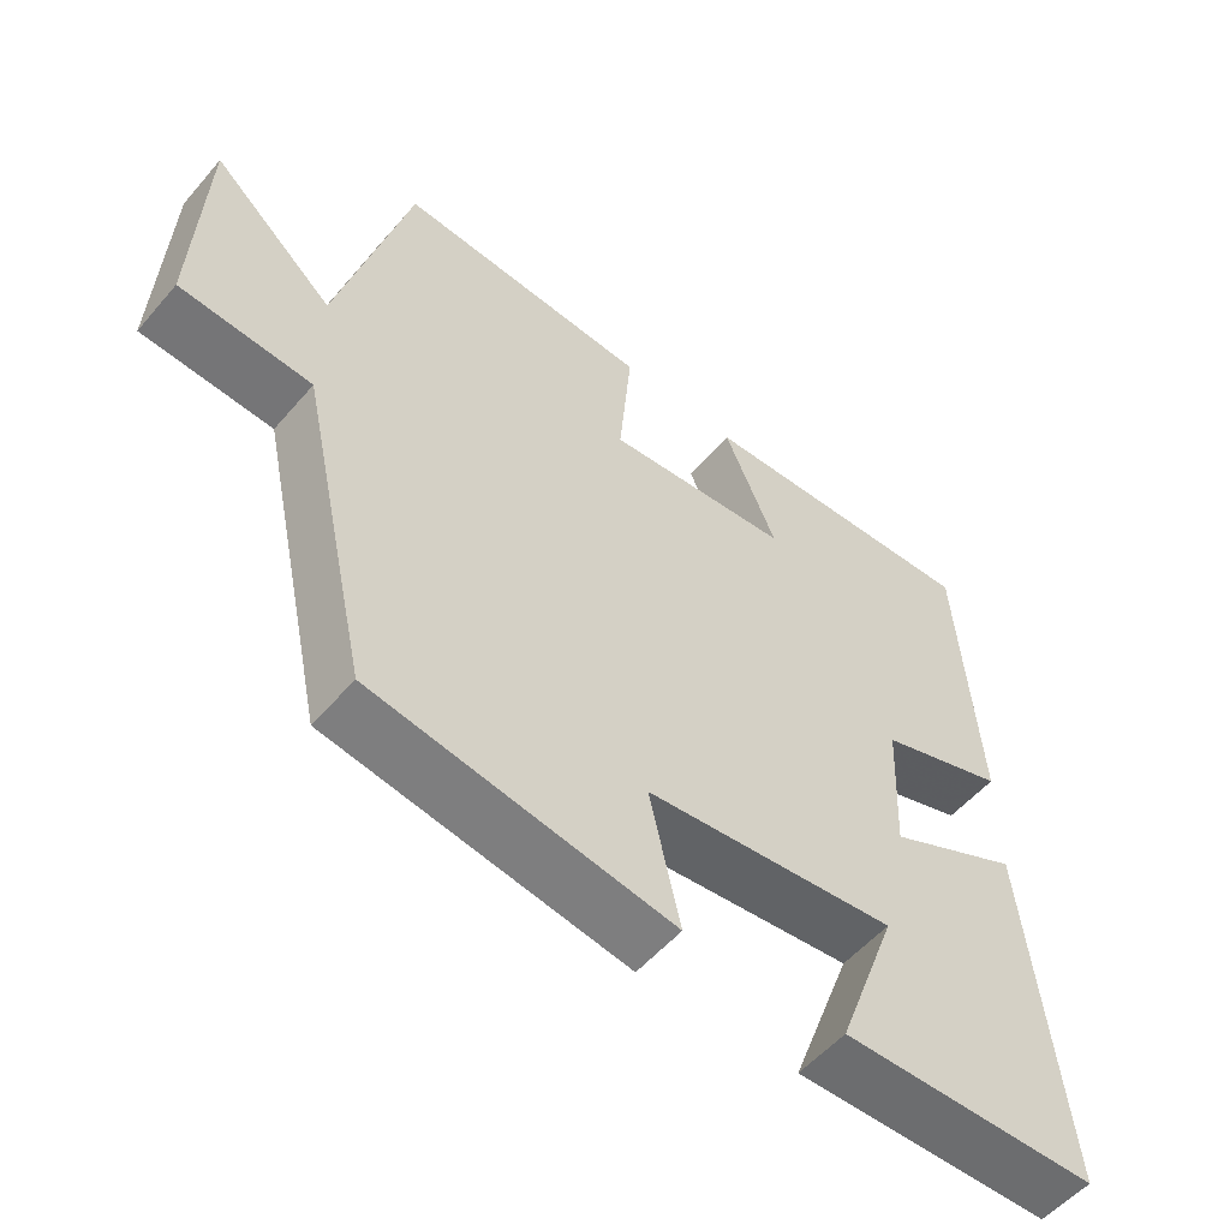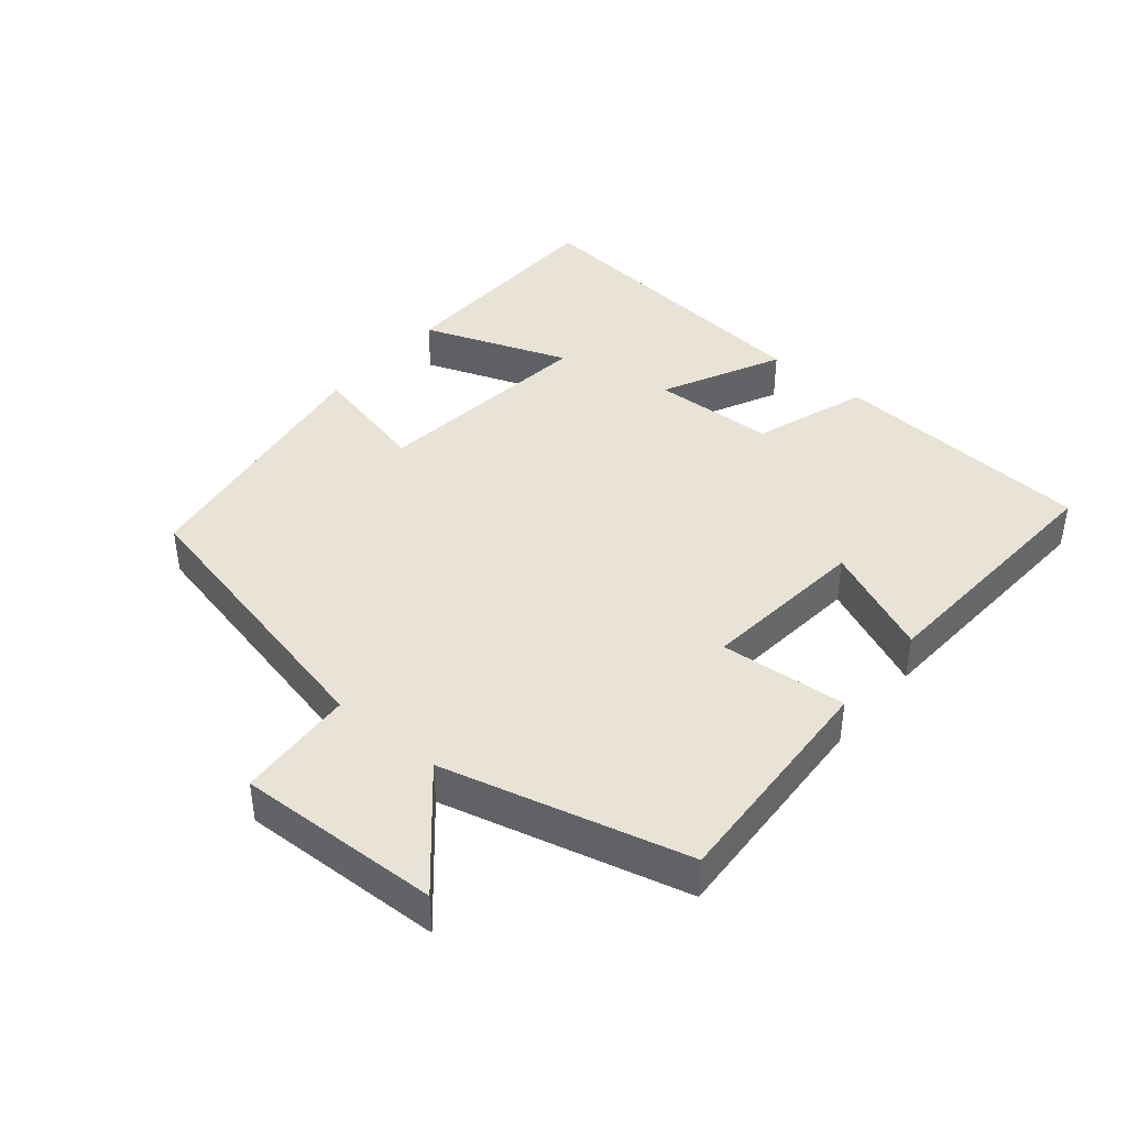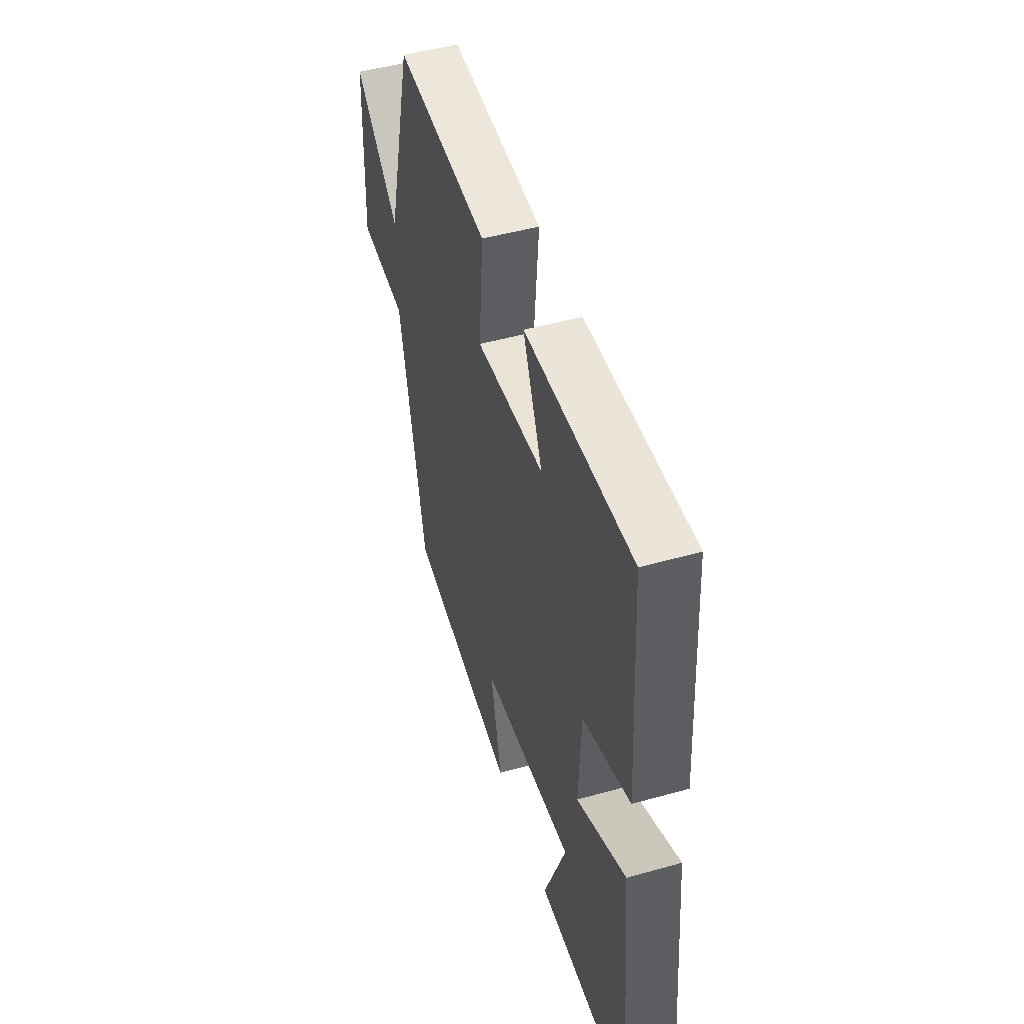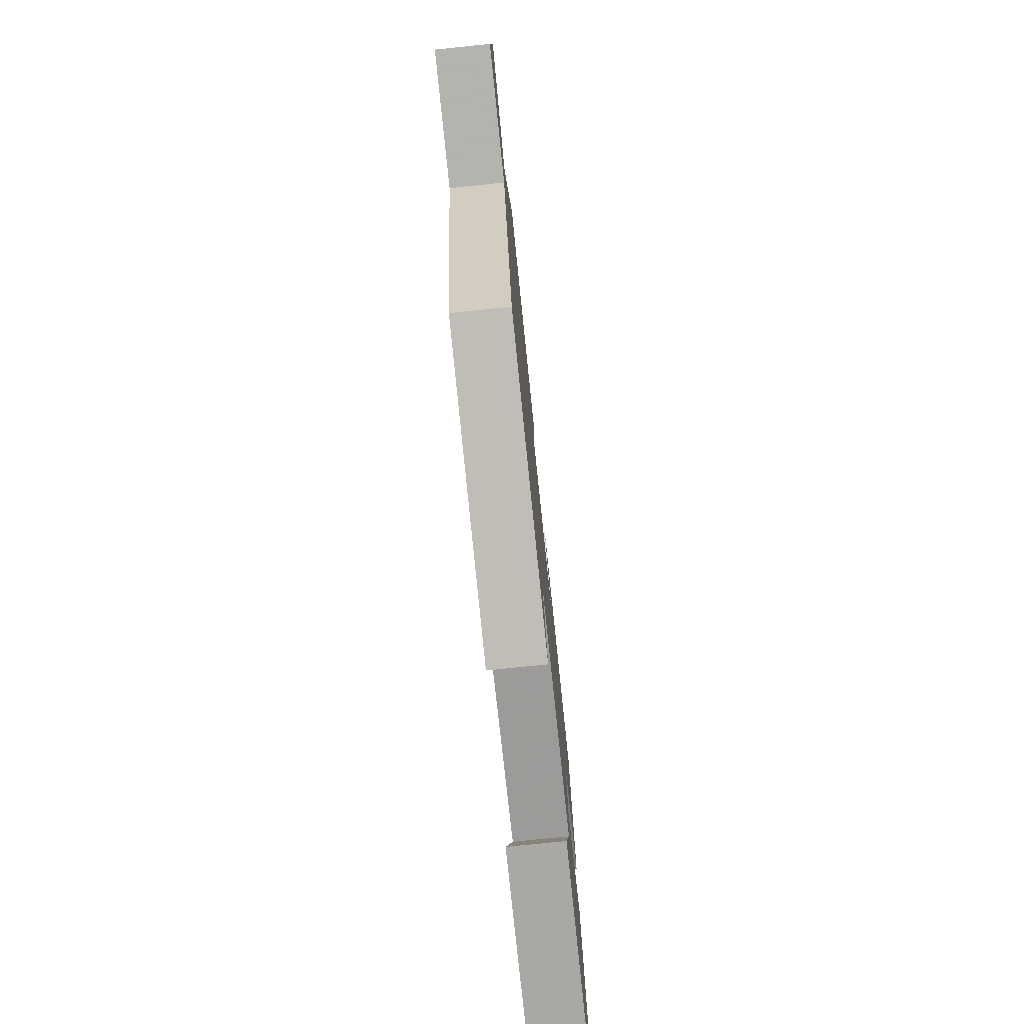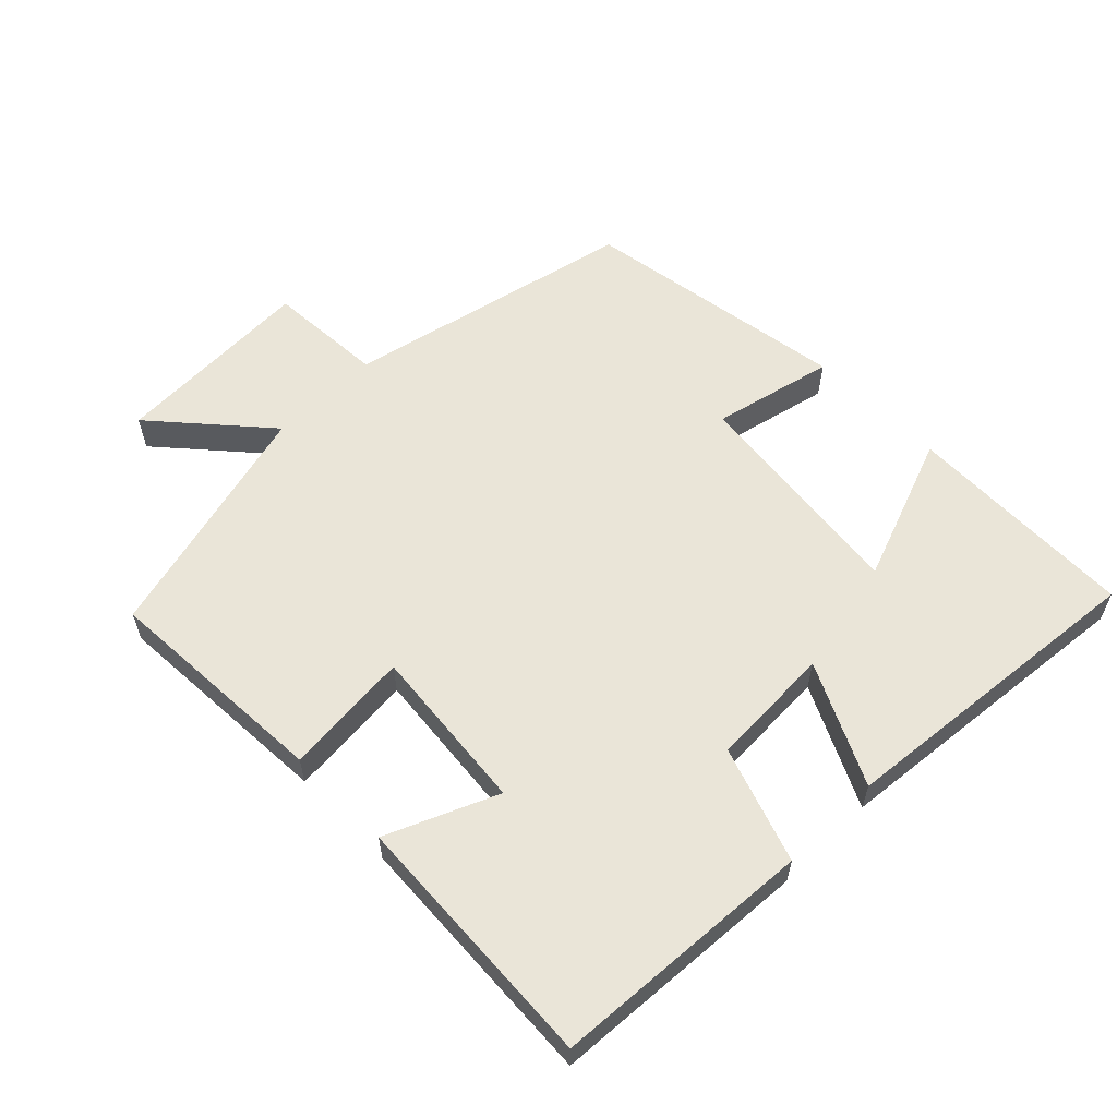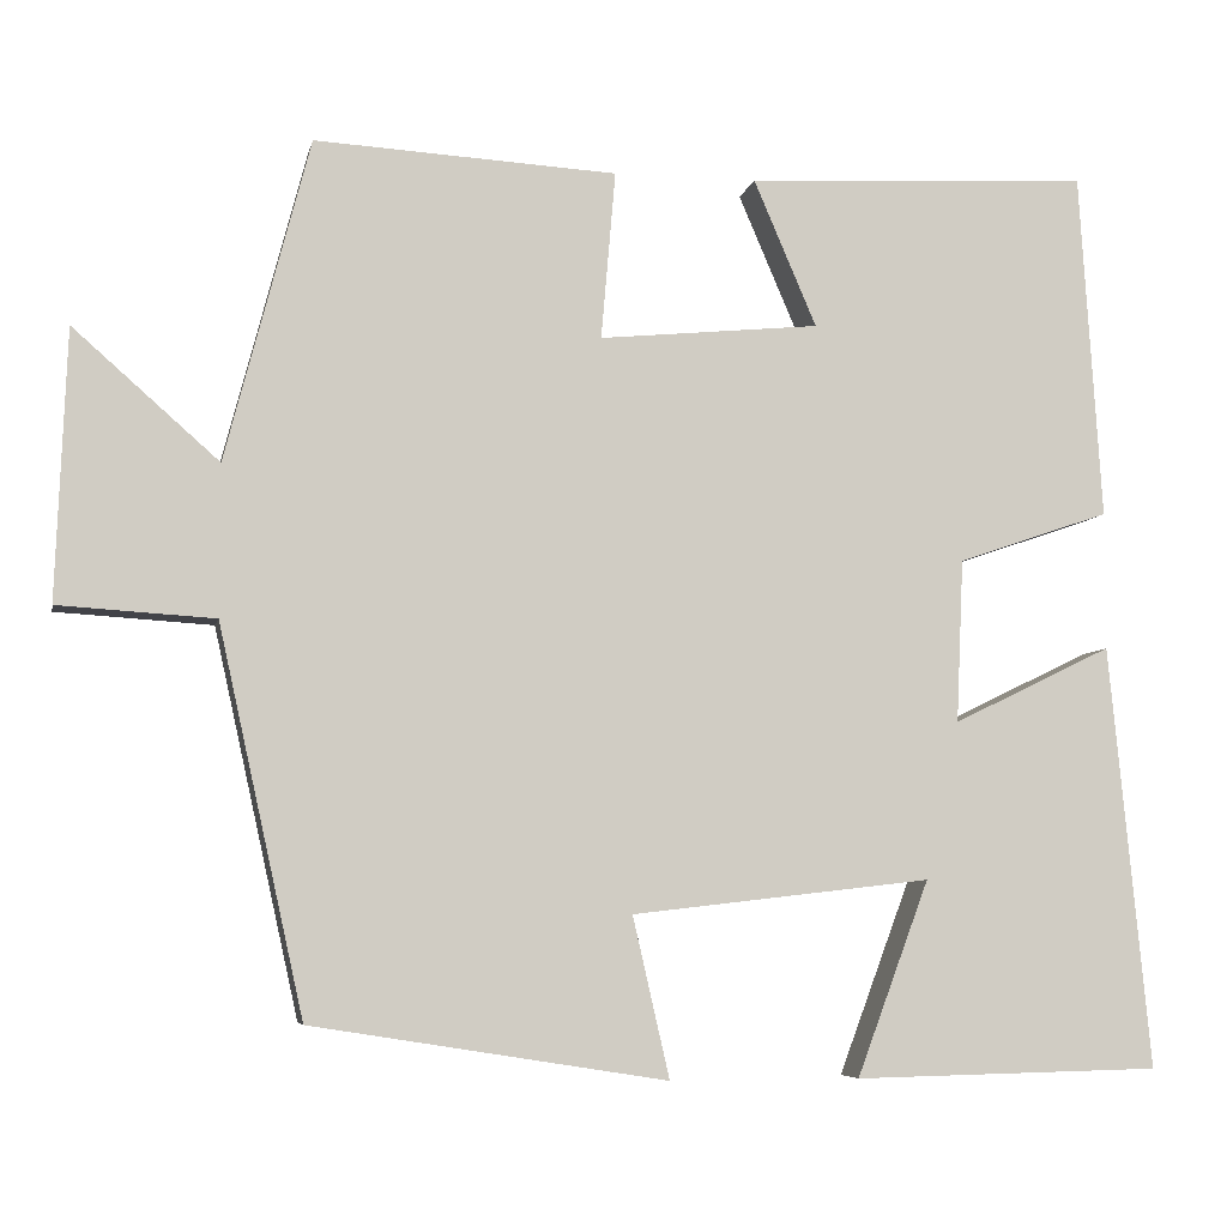
<metadata>
{"format":"obj","ext":"obj","renderer":"f3d","projection":"perspective","resolution":1024,"background":"white","views":[{"elev":-54.6,"azim":-39.8,"up":"+Z"},{"elev":41.4,"azim":-49.9,"up":"+Y"},{"elev":48.6,"azim":72.6,"up":"+Z"},{"elev":-76.3,"azim":-84.1,"up":"+Z"},{"elev":59.0,"azim":45.4,"up":"+Y"},{"elev":-6.1,"azim":-11.5,"up":"+Z"}]}
</metadata>
<code>
v 0.546 0.07 -0.493
v 0.203 0.07 -0.5
v 0.284 0.07 -0.283
v -0.05 0.07 -0.321
v -0.009 0.07 -0.5
v -0.405 0.07 -0.437
v -0.5 0.07 -0.008
v -0.674 0.07 0.003
v -0.662 0.07 0.303
v -0.5 0.07 0.16
v -0.406 0.07 0.519
v -0.069 0.07 0.5
v -0.085 0.07 0.313
v 0.161 0.07 0.337
v 0.091 0.07 0.5
v 0.475 0.07 0.521
v 0.5 0.07 0.133
v 0.33 0.07 0.075
v 0.322 0.07 -0.107
v 0.5 0.07 -0.021
v 0.546 0 -0.493
v 0.203 0 -0.5
v 0.284 0 -0.283
v -0.05 0 -0.321
v -0.009 0 -0.5
v -0.405 0 -0.437
v -0.5 0 -0.008
v -0.674 0 0.003
v -0.662 0 0.303
v -0.5 0 0.16
v -0.406 0 0.519
v -0.069 0 0.5
v -0.085 0 0.313
v 0.161 0 0.337
v 0.091 0 0.5
v 0.475 0 0.521
v 0.5 0 0.133
v 0.33 0 0.075
v 0.322 0 -0.107
v 0.5 0 -0.021
f 19 20 1
f 16 17 18
f 15 16 18
f 14 15 18
f 13 14 18 19
f 10 11 12 13
f 10 13 19
f 7 8 9 10
f 6 7 10
f 5 6 10
f 4 5 10
f 3 4 10 19
f 1 2 3
f 1 3 19
f 21 40 39
f 38 37 36
f 38 36 35
f 38 35 34
f 39 38 34 33
f 33 32 31 30
f 39 33 30
f 30 29 28 27
f 30 27 26
f 30 26 25
f 30 25 24
f 39 30 24 23
f 23 22 21
f 39 23 21
f 1 21 22 2
f 2 22 23 3
f 3 23 24 4
f 4 24 25 5
f 5 25 26 6
f 6 26 27 7
f 7 27 28 8
f 8 28 29 9
f 9 29 30 10
f 10 30 31 11
f 11 31 32 12
f 12 32 33 13
f 13 33 34 14
f 14 34 35 15
f 15 35 36 16
f 16 36 37 17
f 17 37 38 18
f 18 38 39 19
f 19 39 40 20
f 20 40 21 1

</code>
